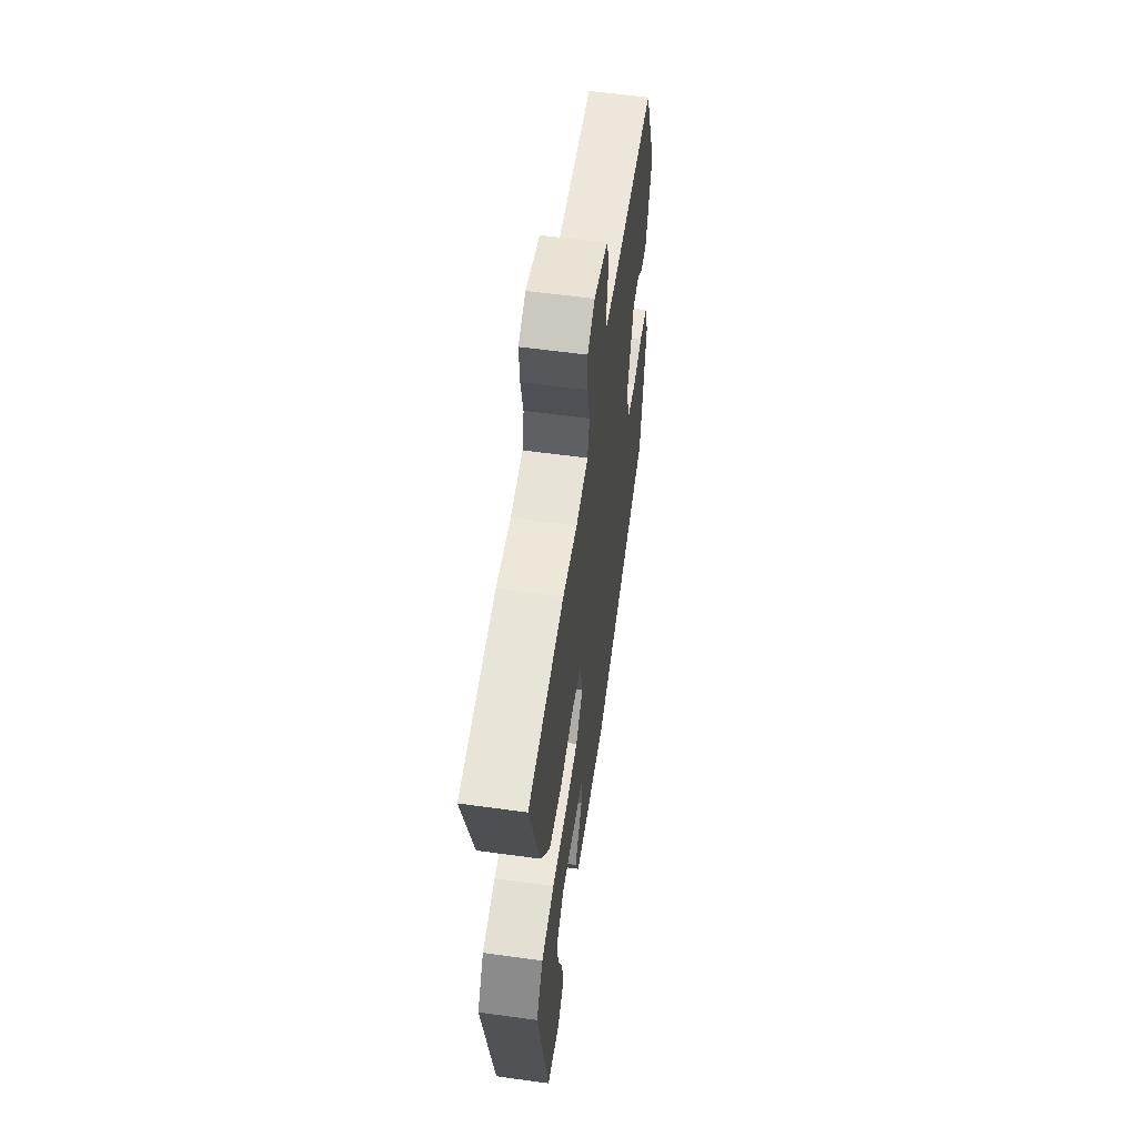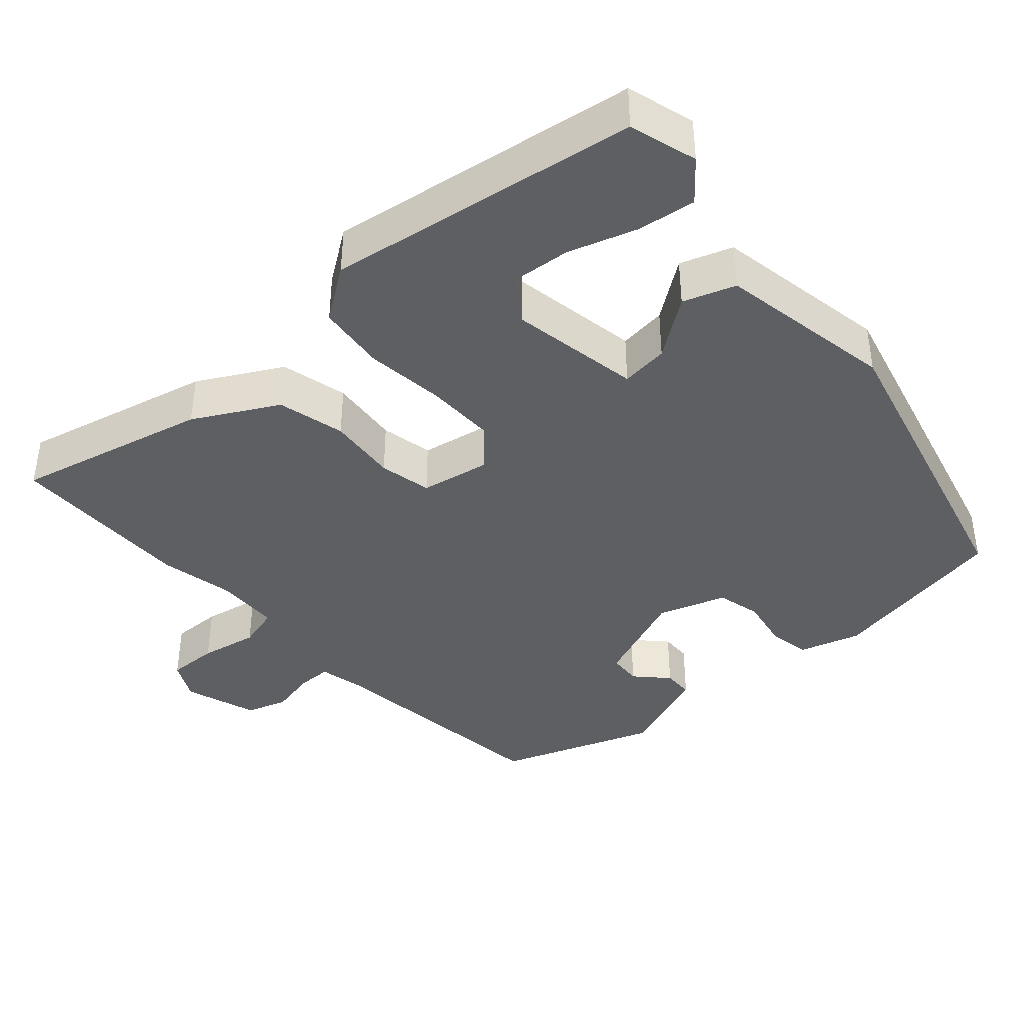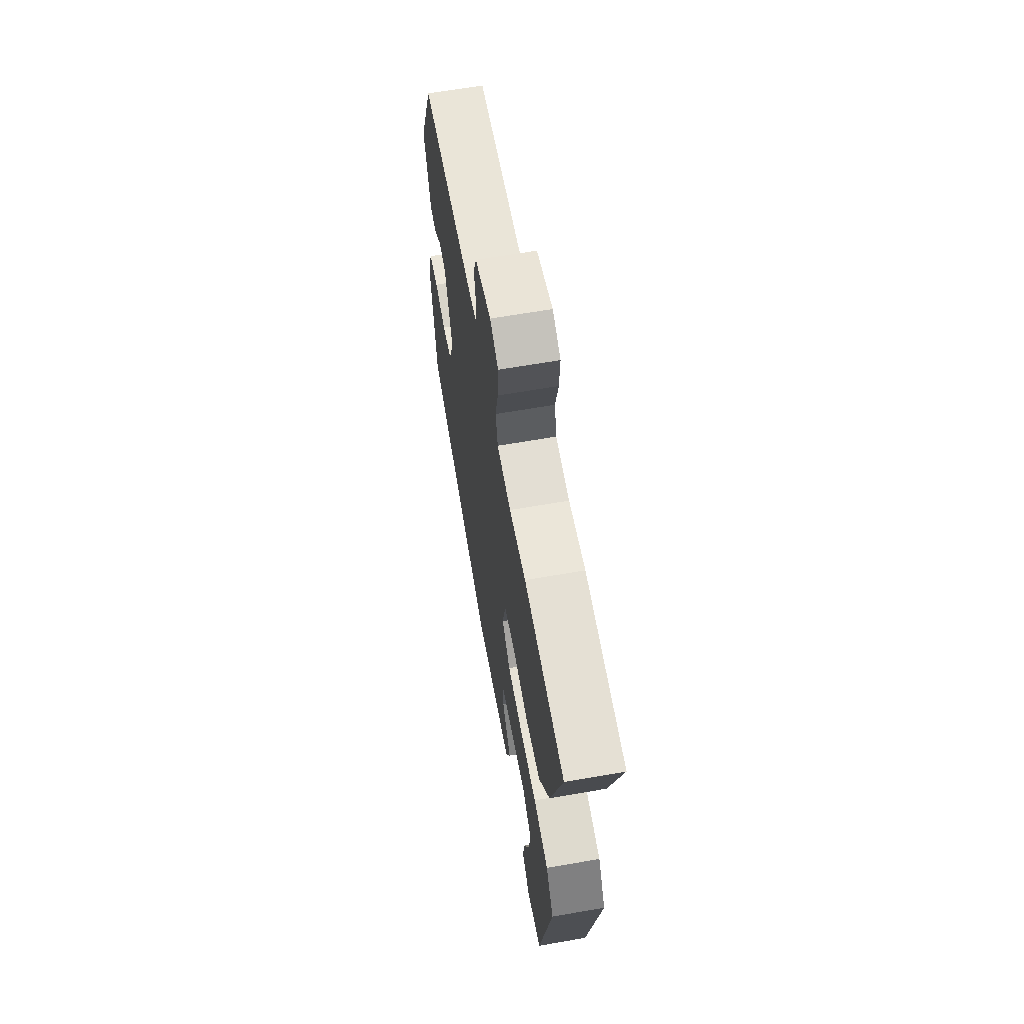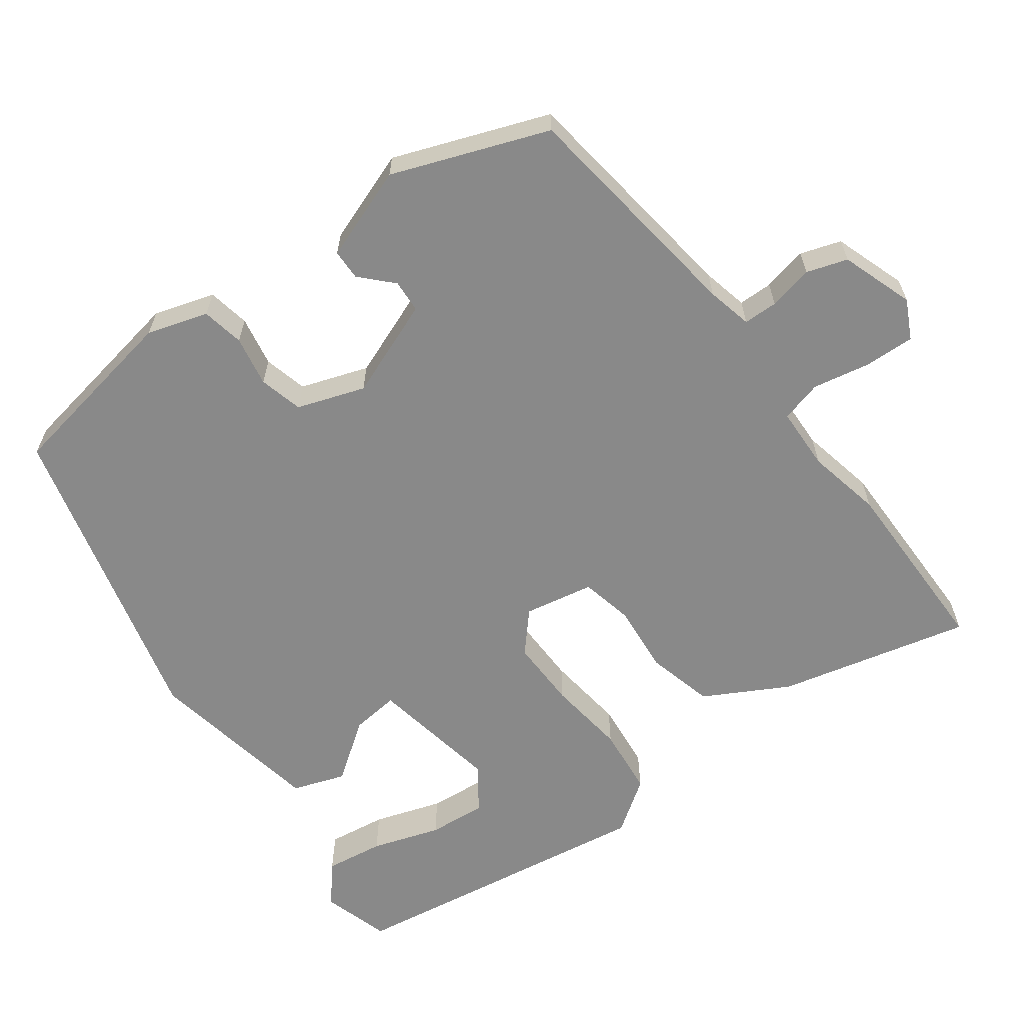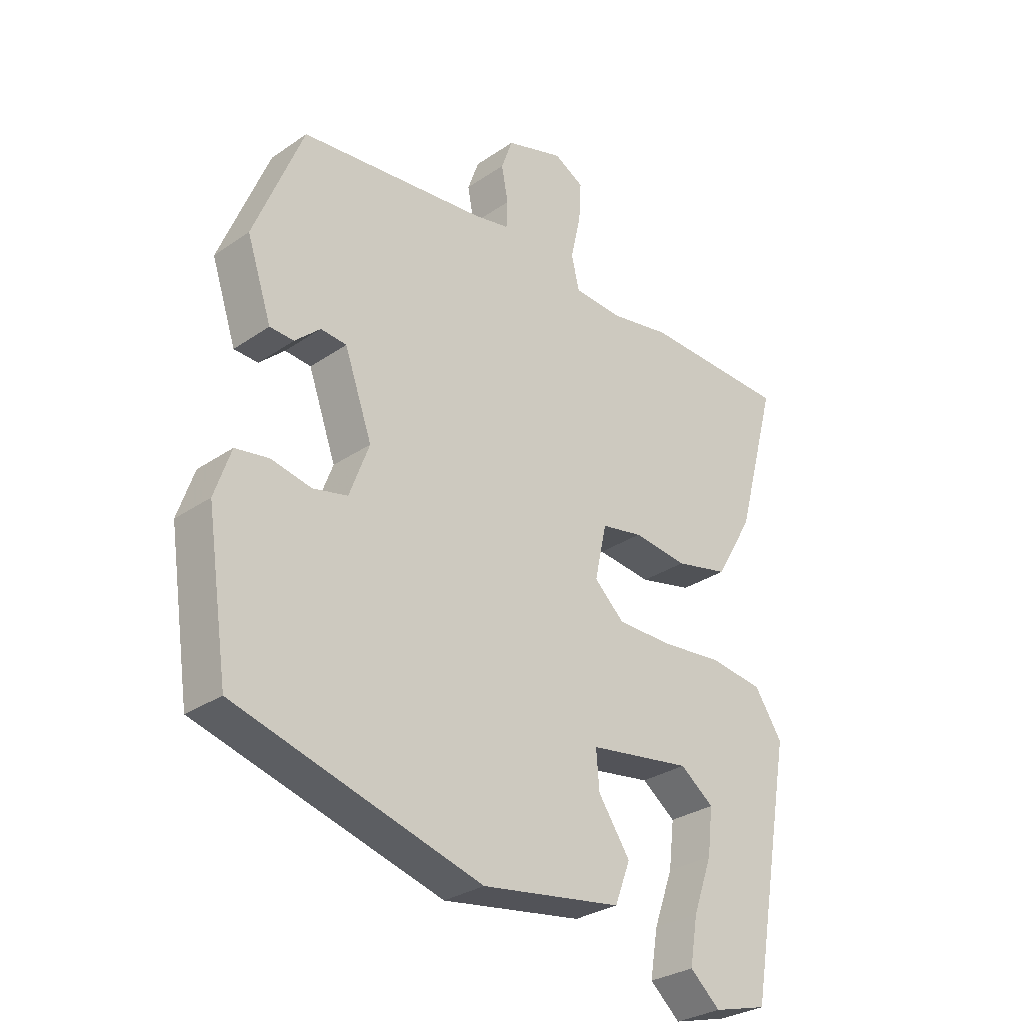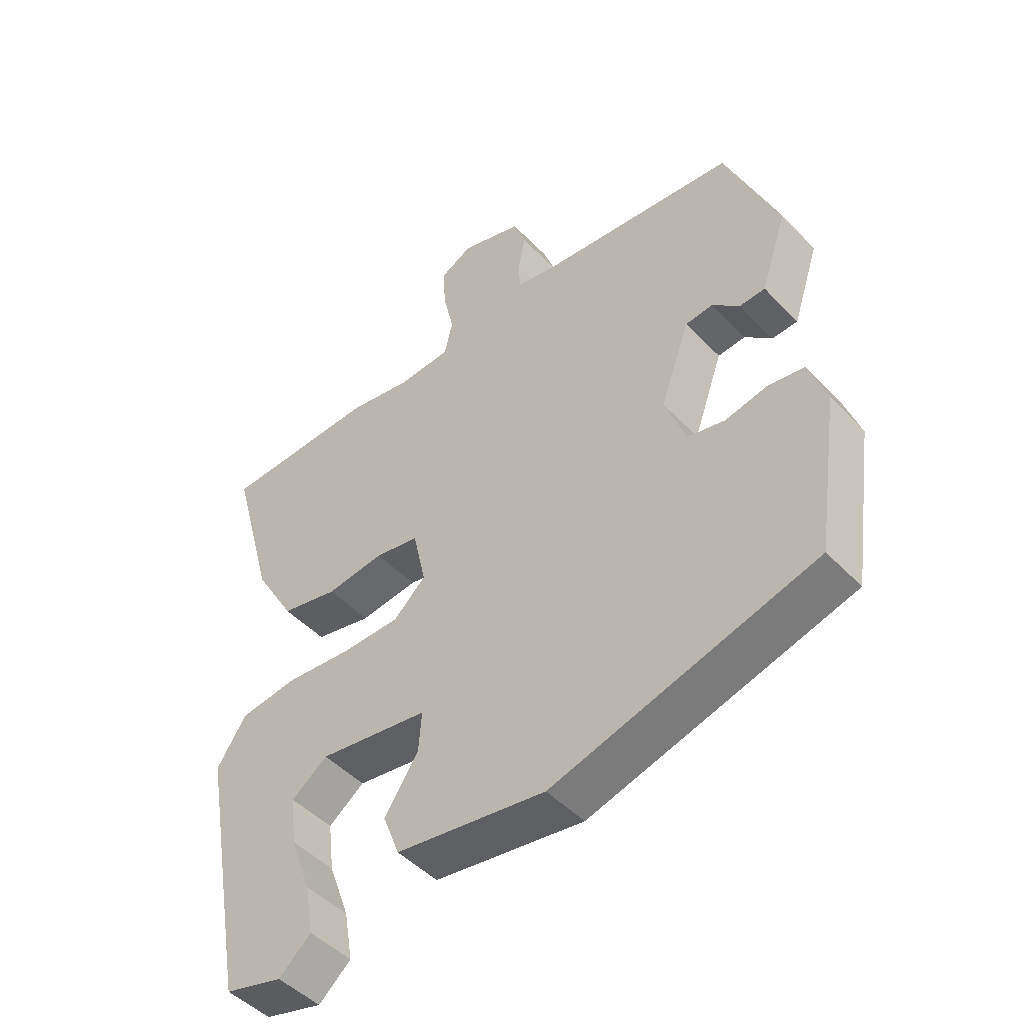
<metadata>
{"format":"obj","ext":"obj","renderer":"f3d","projection":"perspective","resolution":1024,"background":"white","views":[{"elev":58.5,"azim":98.1,"up":"+Z"},{"elev":-40.7,"azim":133.3,"up":"+Y"},{"elev":64.1,"azim":80.0,"up":"+Z"},{"elev":-63.0,"azim":-52.0,"up":"+Y"},{"elev":-29.7,"azim":-44.9,"up":"+Z"},{"elev":-47.6,"azim":-139.0,"up":"+Z"}]}
</metadata>
<code>
v 0.476 0.07 -0.502
v 0.386 0.07 -0.526
v 0.336 0.07 -0.482
v 0.349 0.07 -0.405
v 0.381 0.07 -0.316
v 0.39 0.07 -0.24
v 0.334 0.07 -0.198
v 0.162 0.07 -0.224
v 0.167 0.07 -0.287
v 0.22 0.07 -0.365
v 0.194 0.07 -0.433
v -0.04 0.07 -0.469
v -0.449 0.07 -0.353
v -0.485 0.07 -0.112
v -0.458 0.07 -0.033
v -0.402 0.07 -0.024
v -0.336 0.07 -0.038
v -0.278 0.07 -0.025
v -0.245 0.07 0.063
v -0.291 0.07 0.192
v -0.334 0.07 0.196
v -0.376 0.07 0.158
v -0.416 0.07 0.16
v -0.457 0.07 0.283
v -0.375 0.07 0.485
v -0.064 0.07 0.517
v -0.004 0.07 0.529
v -0.002 0.07 0.574
v -0.013 0.07 0.633
v 0.006 0.07 0.686
v 0.102 0.07 0.716
v 0.152 0.07 0.689
v 0.148 0.07 0.623
v 0.131 0.07 0.548
v 0.144 0.07 0.493
v 0.227 0.07 0.488
v 0.326 0.07 0.506
v 0.569 0.07 0.498
v 0.501 0.07 0.248
v 0.438 0.07 0.14
v 0.349 0.07 0.12
v 0.258 0.07 0.131
v 0.189 0.07 0.118
v 0.169 0.07 0.027
v 0.219 0.07 -0.02
v 0.31 0.07 -0.021
v 0.414 0.07 -0.011
v 0.504 0.07 -0.023
v 0.55 0.07 -0.093
v 0.476 0 -0.502
v 0.386 0 -0.526
v 0.336 0 -0.482
v 0.349 0 -0.405
v 0.381 0 -0.316
v 0.39 0 -0.24
v 0.334 0 -0.198
v 0.162 0 -0.224
v 0.167 0 -0.287
v 0.22 0 -0.365
v 0.194 0 -0.433
v -0.04 0 -0.469
v -0.449 0 -0.353
v -0.485 0 -0.112
v -0.458 0 -0.033
v -0.402 0 -0.024
v -0.336 0 -0.038
v -0.278 0 -0.025
v -0.245 0 0.063
v -0.291 0 0.192
v -0.334 0 0.196
v -0.376 0 0.158
v -0.416 0 0.16
v -0.457 0 0.283
v -0.375 0 0.485
v -0.064 0 0.517
v -0.004 0 0.529
v -0.002 0 0.574
v -0.013 0 0.633
v 0.006 0 0.686
v 0.102 0 0.716
v 0.152 0 0.689
v 0.148 0 0.623
v 0.131 0 0.548
v 0.144 0 0.493
v 0.227 0 0.488
v 0.326 0 0.506
v 0.569 0 0.498
v 0.501 0 0.248
v 0.438 0 0.14
v 0.349 0 0.12
v 0.258 0 0.131
v 0.189 0 0.118
v 0.169 0 0.027
v 0.219 0 -0.02
v 0.31 0 -0.021
v 0.414 0 -0.011
v 0.504 0 -0.023
v 0.55 0 -0.093
f 46 47 48 49
f 45 46 49
f 39 40 41 42
f 39 42 43
f 36 37 38 39
f 35 36 39 43
f 34 35 43 44
f 32 33 34
f 31 32 34
f 28 29 30 31
f 27 28 31 34
f 26 27 34 44
f 24 25 26 44
f 21 22 23 24
f 20 21 24
f 14 15 16 17
f 14 17 18
f 13 14 18
f 12 13 18
f 9 10 11 12
f 8 9 12 18
f 7 8 18 19
f 2 3 4 5
f 2 5 6
f 1 2 6
f 49 1 6
f 45 49 6 7
f 20 24 44 45
f 7 19 20 45
f 98 97 96 95
f 98 95 94
f 91 90 89 88
f 92 91 88
f 88 87 86 85
f 92 88 85 84
f 93 92 84 83
f 83 82 81
f 83 81 80
f 80 79 78 77
f 83 80 77 76
f 93 83 76 75
f 93 75 74 73
f 73 72 71 70
f 73 70 69
f 66 65 64 63
f 67 66 63
f 67 63 62
f 67 62 61
f 61 60 59 58
f 67 61 58 57
f 68 67 57 56
f 54 53 52 51
f 55 54 51
f 55 51 50
f 55 50 98
f 56 55 98 94
f 94 93 73 69
f 94 69 68 56
f 1 50 51 2
f 2 51 52 3
f 3 52 53 4
f 4 53 54 5
f 5 54 55 6
f 6 55 56 7
f 7 56 57 8
f 8 57 58 9
f 9 58 59 10
f 10 59 60 11
f 11 60 61 12
f 12 61 62 13
f 13 62 63 14
f 14 63 64 15
f 15 64 65 16
f 16 65 66 17
f 17 66 67 18
f 18 67 68 19
f 19 68 69 20
f 20 69 70 21
f 21 70 71 22
f 22 71 72 23
f 23 72 73 24
f 24 73 74 25
f 25 74 75 26
f 26 75 76 27
f 27 76 77 28
f 28 77 78 29
f 29 78 79 30
f 30 79 80 31
f 31 80 81 32
f 32 81 82 33
f 33 82 83 34
f 34 83 84 35
f 35 84 85 36
f 36 85 86 37
f 37 86 87 38
f 38 87 88 39
f 39 88 89 40
f 40 89 90 41
f 41 90 91 42
f 42 91 92 43
f 43 92 93 44
f 44 93 94 45
f 45 94 95 46
f 46 95 96 47
f 47 96 97 48
f 48 97 98 49
f 49 98 50 1

</code>
